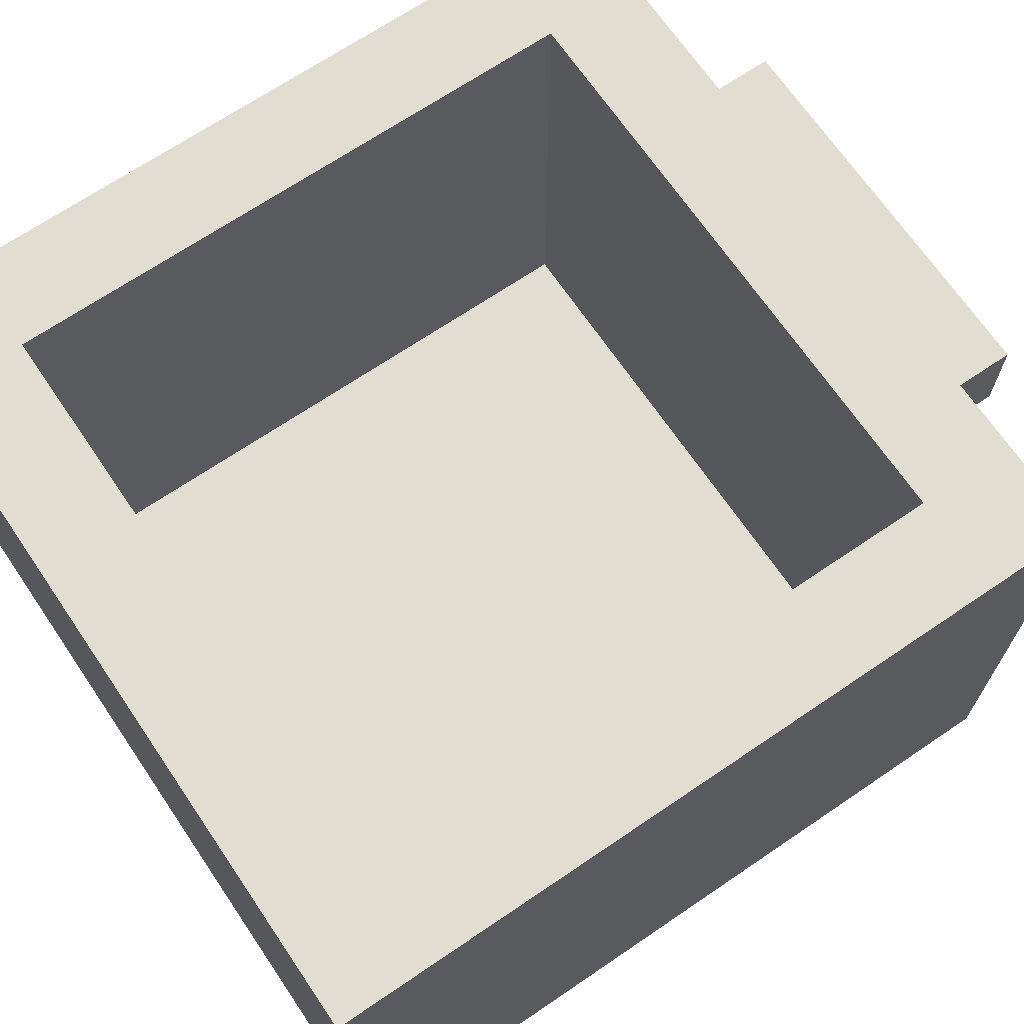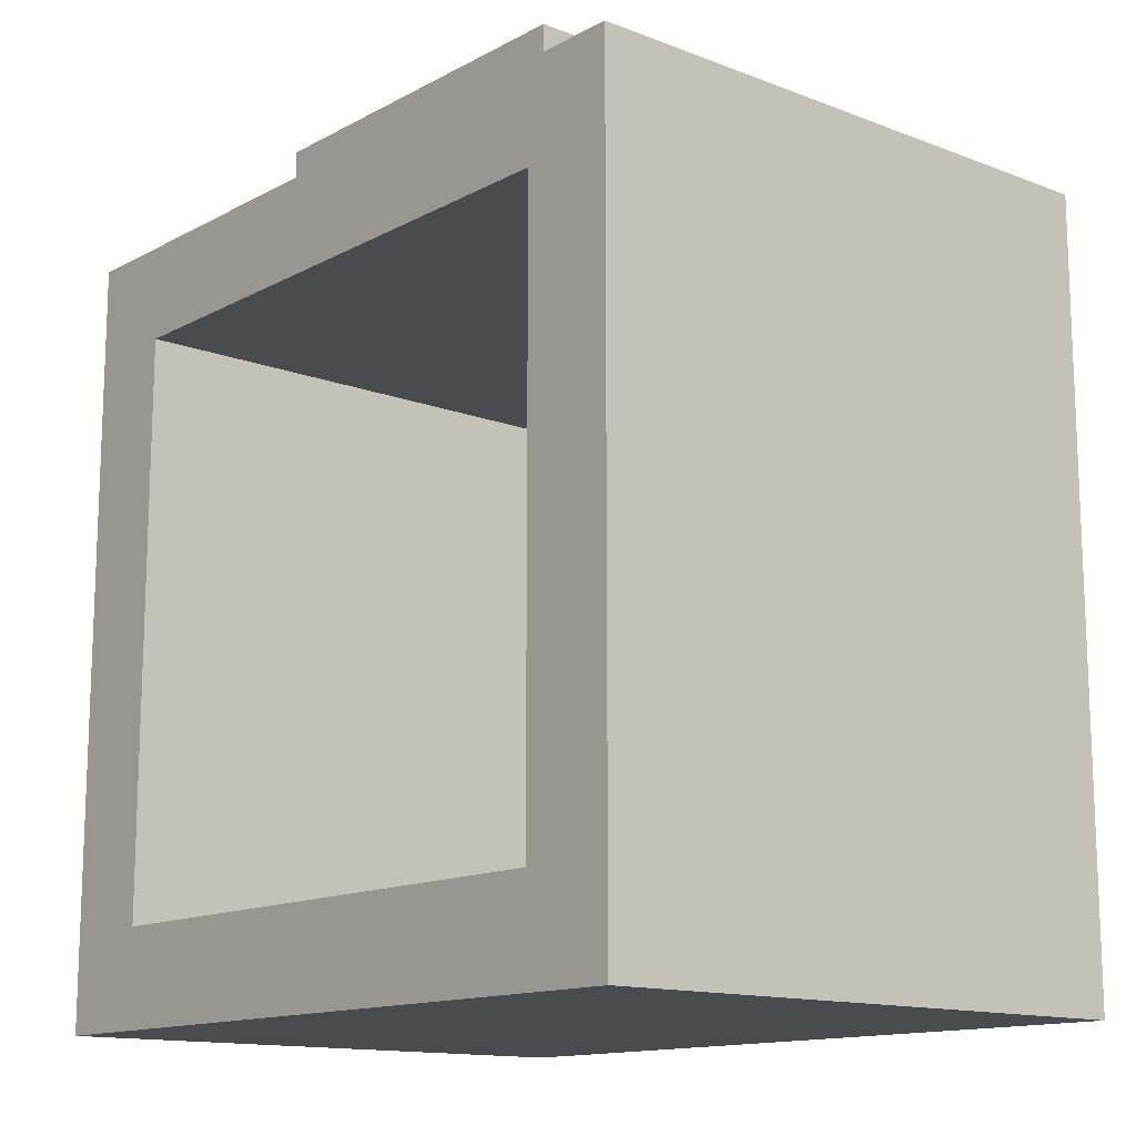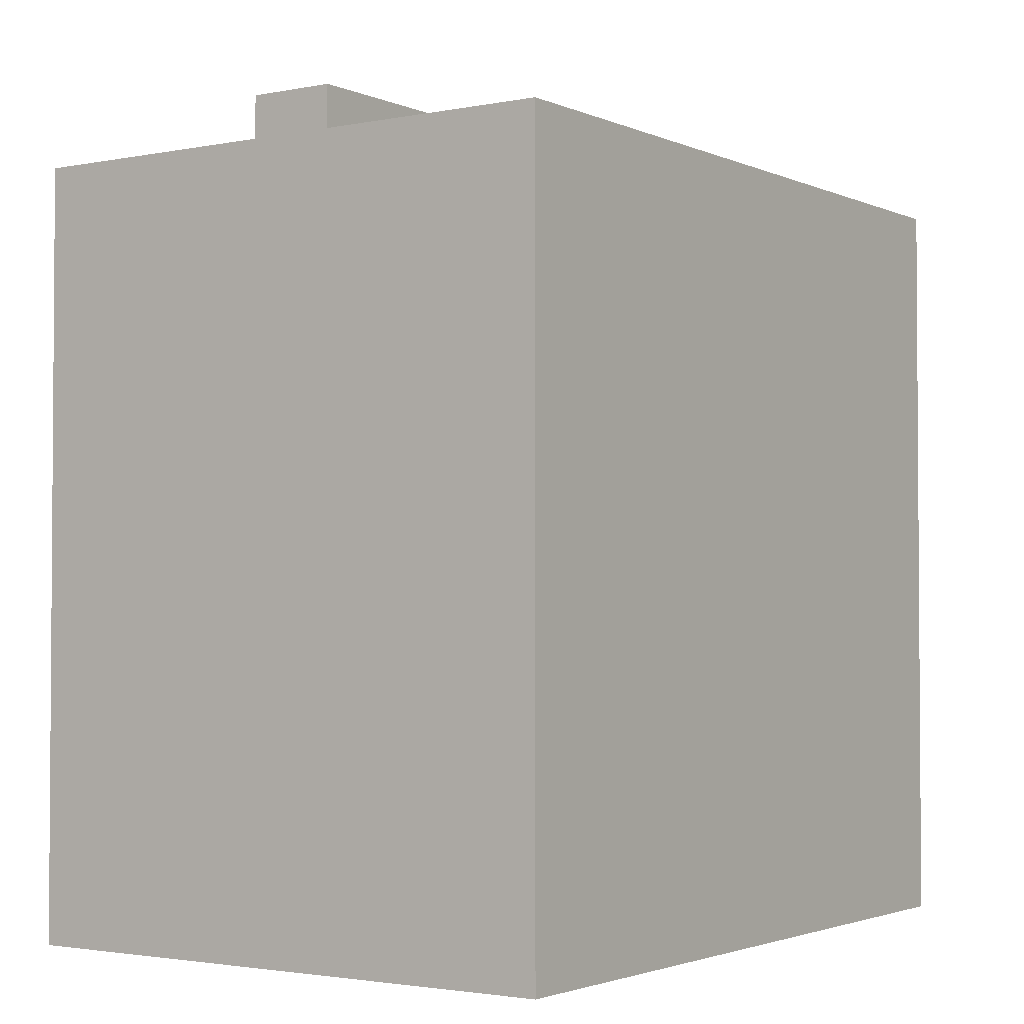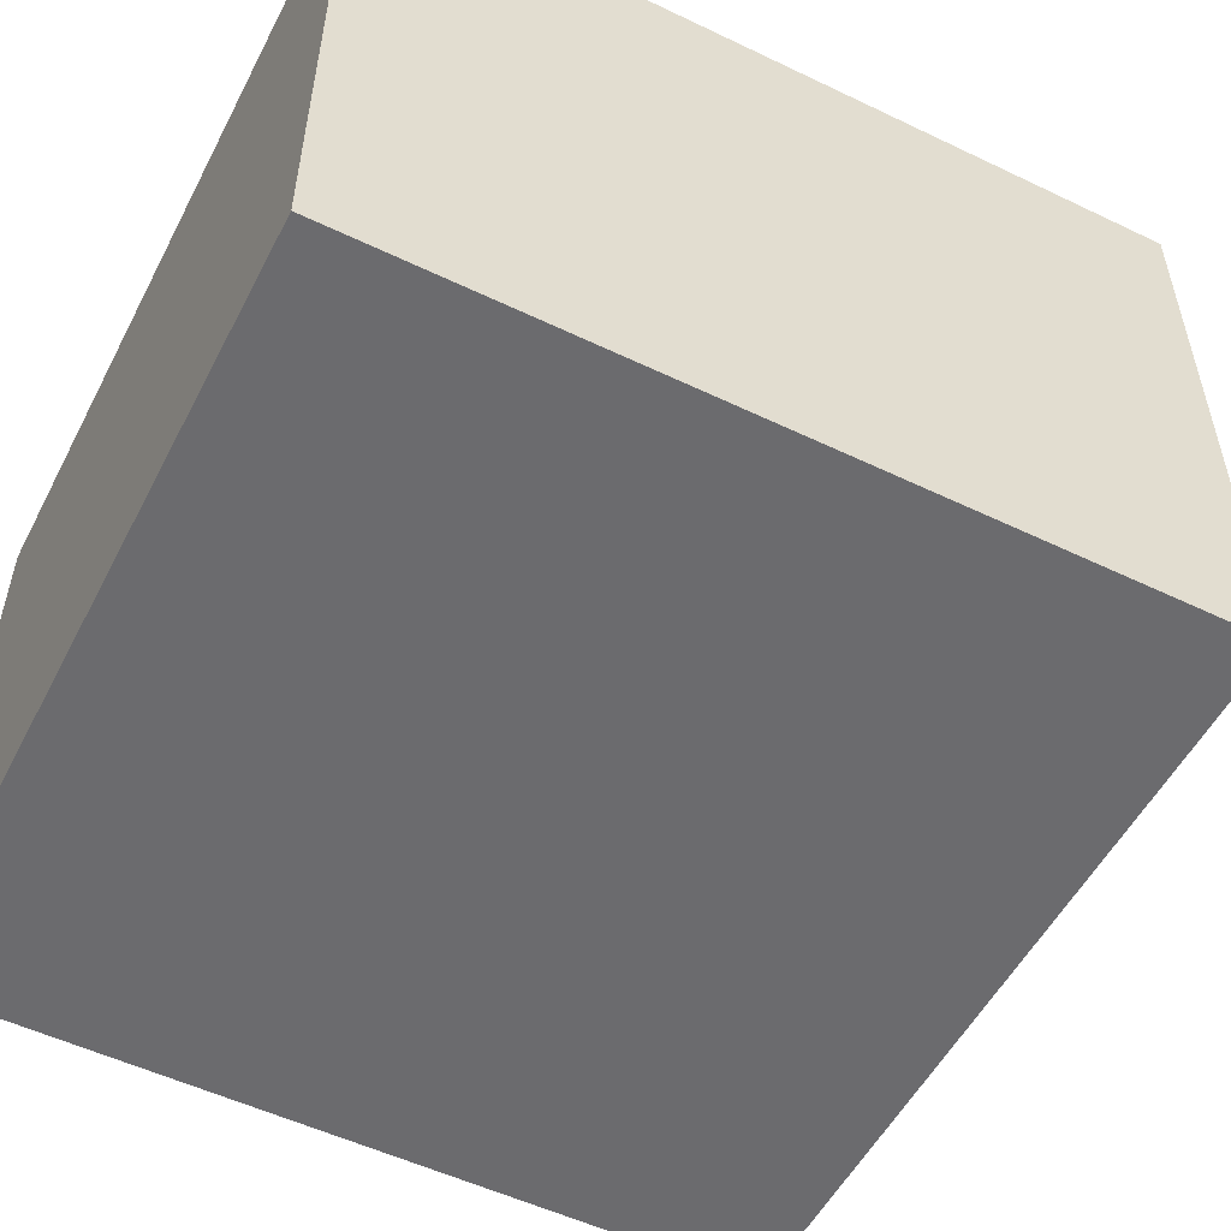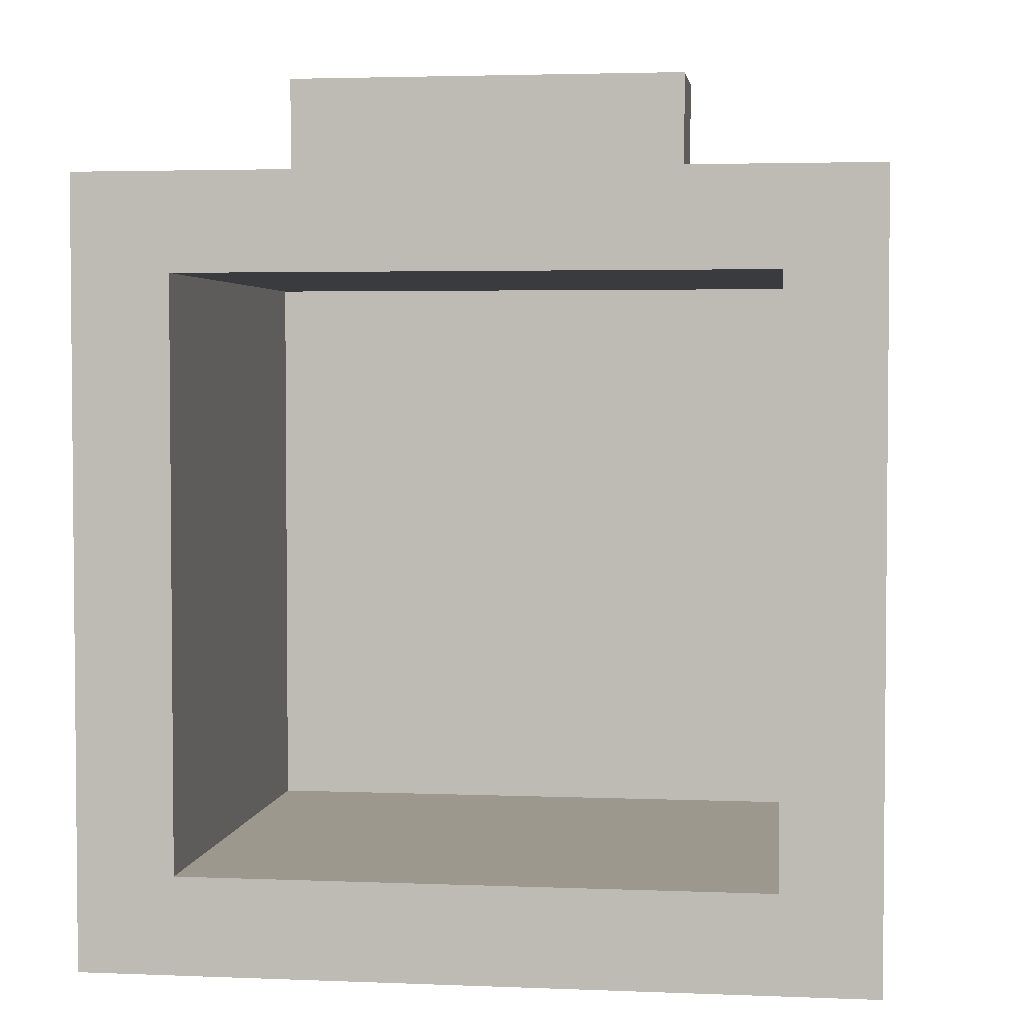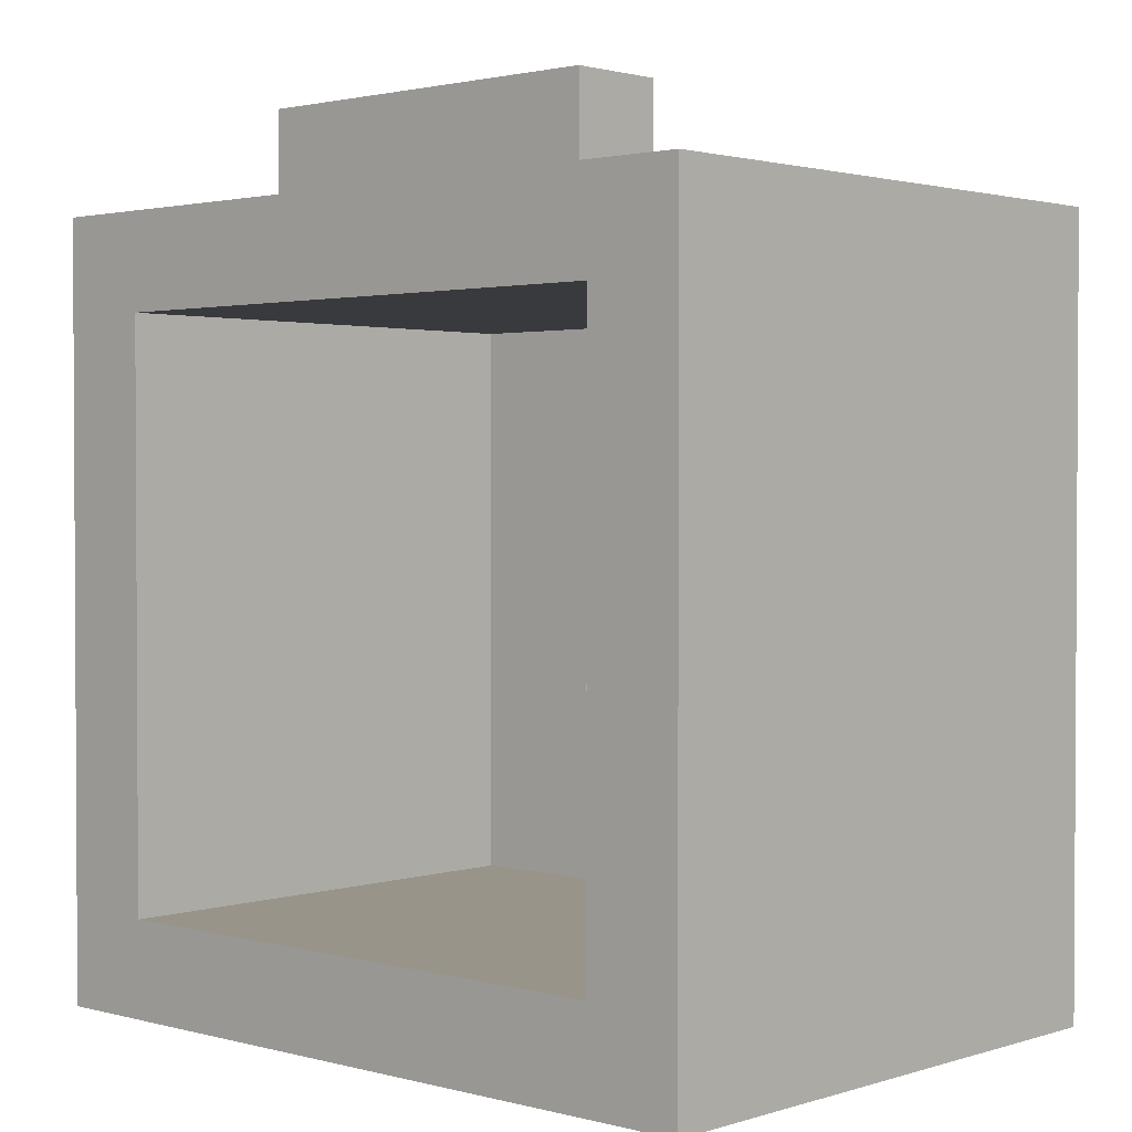
<metadata>
{"format":"obj","ext":"obj","renderer":"f3d","projection":"perspective","resolution":1024,"background":"white","views":[{"elev":68.8,"azim":-124.2,"up":"+Y"},{"elev":-13.7,"azim":-130.4,"up":"+Z"},{"elev":-2.4,"azim":-55.5,"up":"+Z"},{"elev":-53.5,"azim":-117.1,"up":"+Y"},{"elev":3.2,"azim":-172.3,"up":"+Z"},{"elev":1.8,"azim":-137.3,"up":"+Z"}]}
</metadata>
<code>
v -4 0 4.5
v -4 0 3.5
v -4 0 -3.5
v -4 6 4.5
v -4 6 3.5
v -4 6 -3.5
v -2 4 5.5
v -2 4 4.5
v -2 5 5.5
v -2 5 4.5
v 3 1 3.5
v 3 1 -2.5
v 3 6 3.5
v 3 6 -2.5
v -3 1 3.5
v -3 1 -2.5
v -3 6 3.5
v -3 6 -2.5
v 2 4 5.5
v 2 4 4.5
v 2 5 5.5
v 2 5 4.5
v 4 0 4.5
v 4 0 3.5
v 4 0 -3.5
v 4 6 4.5
v 4 6 3.5
v 4 6 -3.5
v -2 4 5.5
v -2 5 5.5
v 2 4 5.5
v 2 5 5.5
v -4 0 4.5
v -4 6 4.5
v -2 4 4.5
v -2 5 4.5
v 2 4 4.5
v 2 5 4.5
v 4 0 4.5
v 4 6 4.5
v -3 1 -2.5
v -3 6 -2.5
v 3 1 -2.5
v 3 6 -2.5
v -3 1 3.5
v -3 6 3.5
v 3 1 3.5
v 3 6 3.5
v -4 0 -3.5
v -4 6 -3.5
v 4 0 -3.5
v 4 6 -3.5
v -4 0 4.5
v 4 0 4.5
v -4 0 3.5
v 4 0 3.5
v -4 0 -3.5
v 4 0 -3.5
v -2 4 5.5
v 2 4 5.5
v -2 4 4.5
v 2 4 4.5
v -3 1 3.5
v 3 1 3.5
v -3 1 -2.5
v 3 1 -2.5
v -2 5 5.5
v 2 5 5.5
v -2 5 4.5
v 2 5 4.5
v -4 6 4.5
v 4 6 4.5
v -4 6 3.5
v -3 6 3.5
v 3 6 3.5
v 4 6 3.5
v -3 6 -2.5
v 3 6 -2.5
v -4 6 -3.5
v 4 6 -3.5
f 4 2 1
f 5 3 2
f 5 2 4
f 6 3 5
f 9 8 7
f 10 8 9
f 13 12 11
f 14 12 13
f 15 16 17
f 17 16 18
f 19 20 21
f 21 20 22
f 23 24 26
f 24 25 27
f 26 24 27
f 27 25 28
f 31 30 29
f 32 30 31
f 35 34 33
f 36 34 35
f 37 35 33
f 38 34 36
f 39 37 33
f 39 38 37
f 40 34 38
f 40 38 39
f 43 42 41
f 44 42 43
f 45 46 47
f 47 46 48
f 49 50 51
f 51 50 52
f 55 54 53
f 56 54 55
f 57 56 55
f 58 56 57
f 61 60 59
f 62 60 61
f 63 64 65
f 65 64 66
f 67 68 69
f 69 68 70
f 71 72 73
f 73 72 74
f 74 72 75
f 75 72 76
f 73 74 77
f 75 76 78
f 73 77 79
f 77 78 79
f 78 76 80
f 79 78 80

</code>
